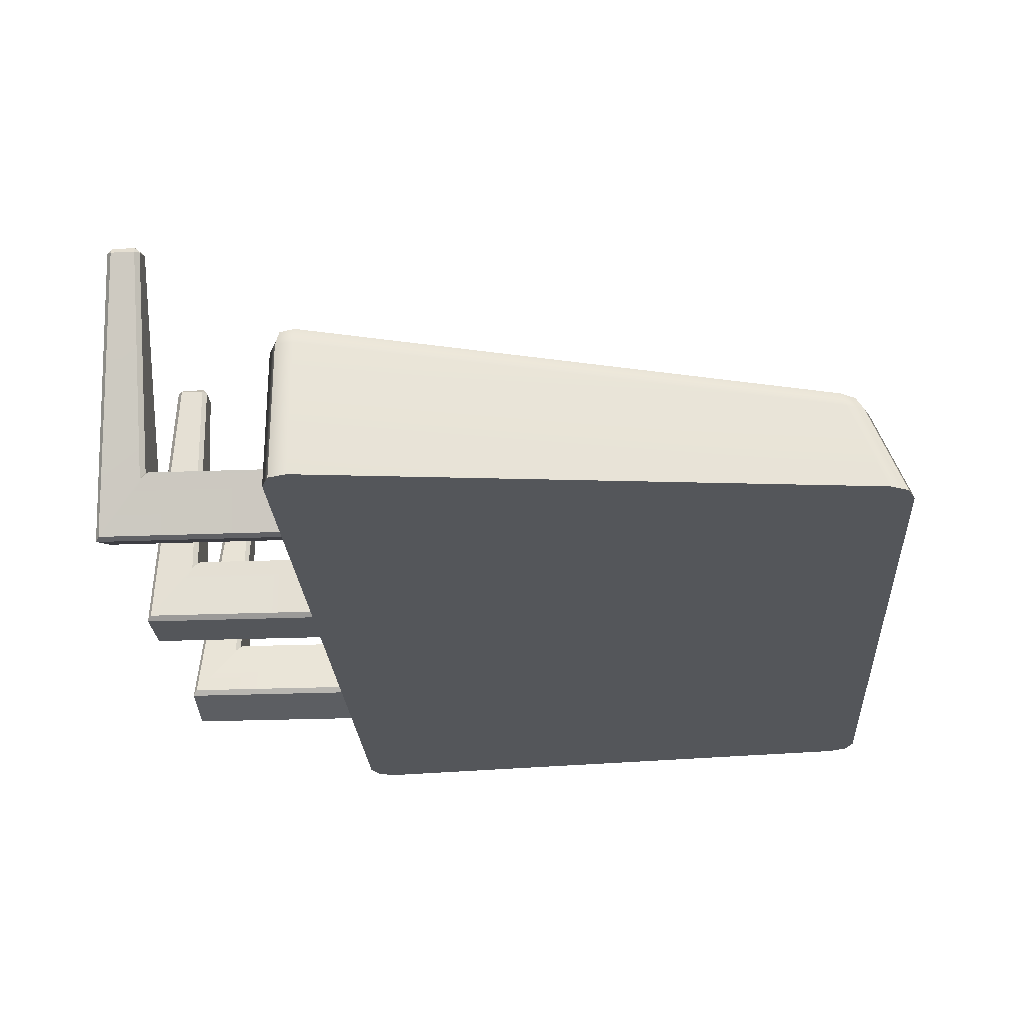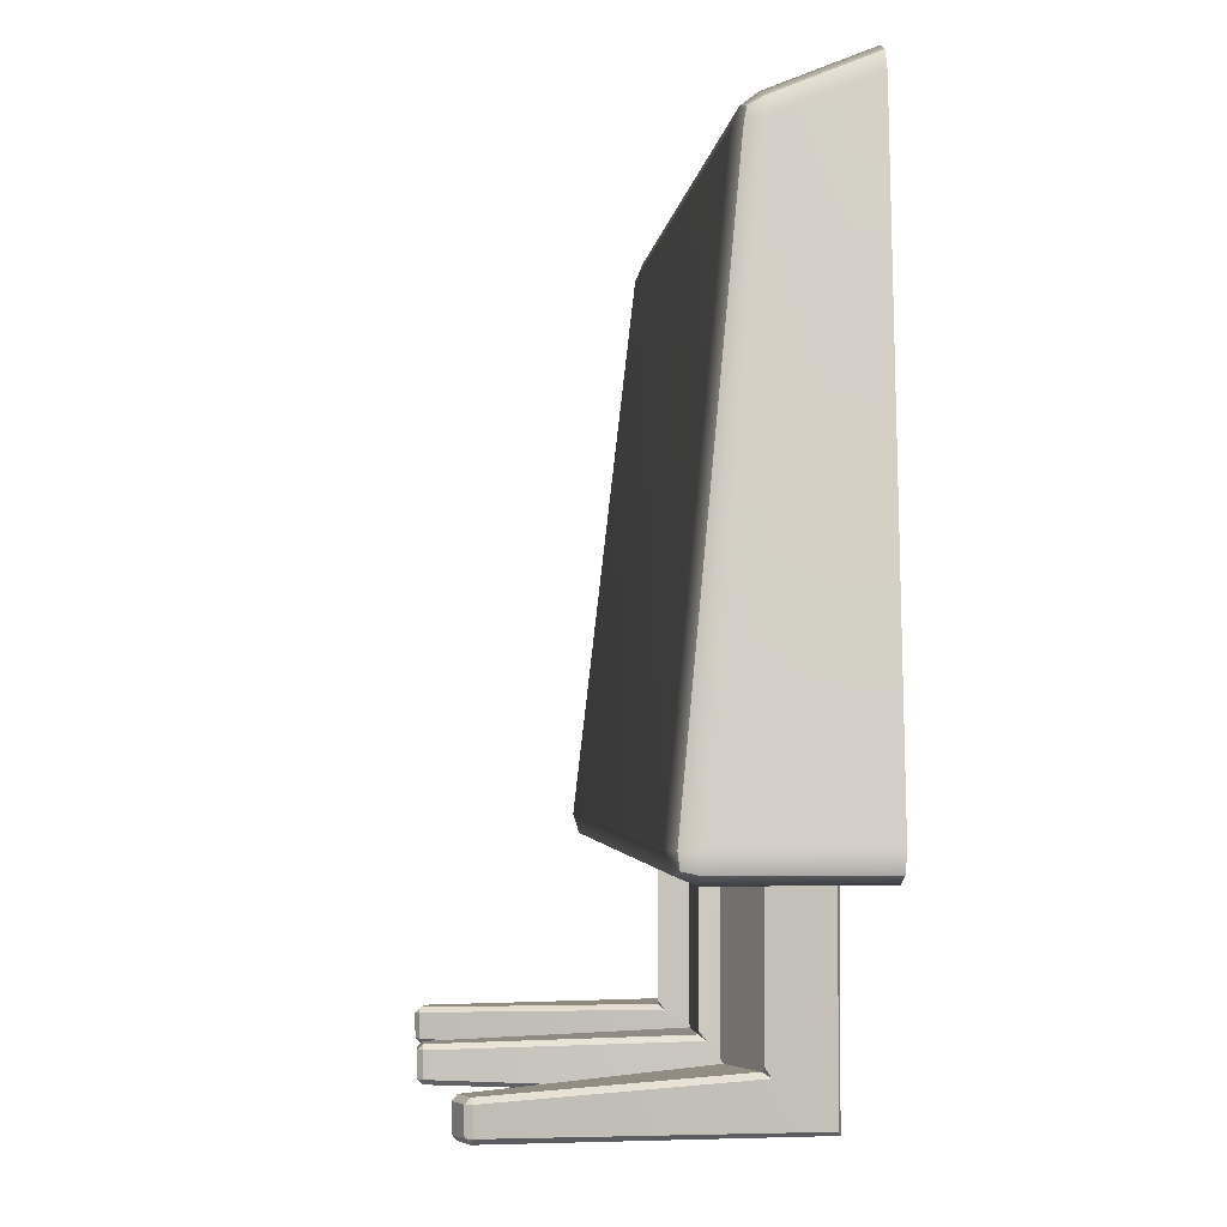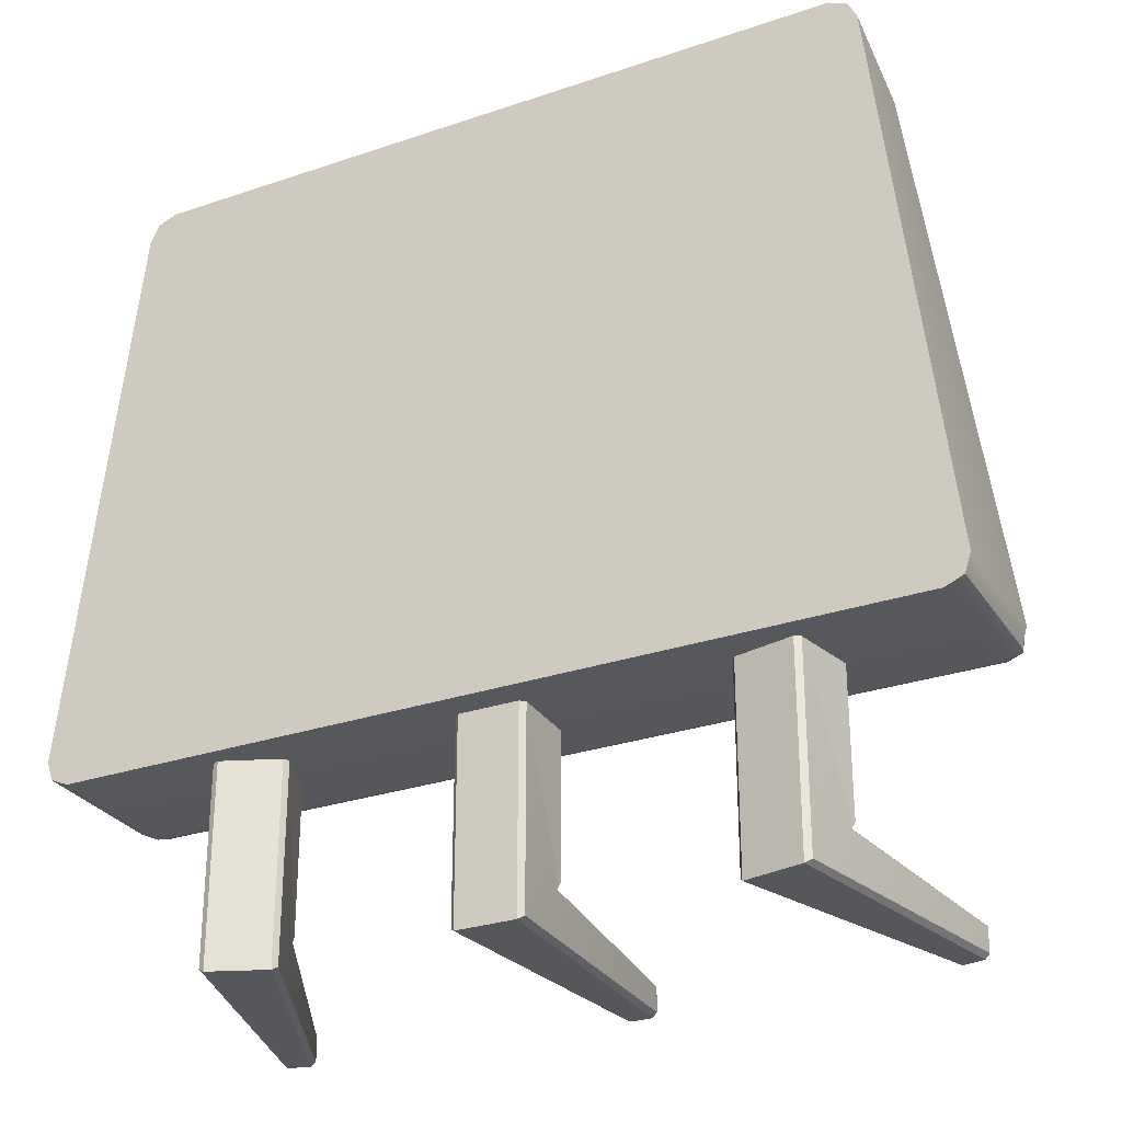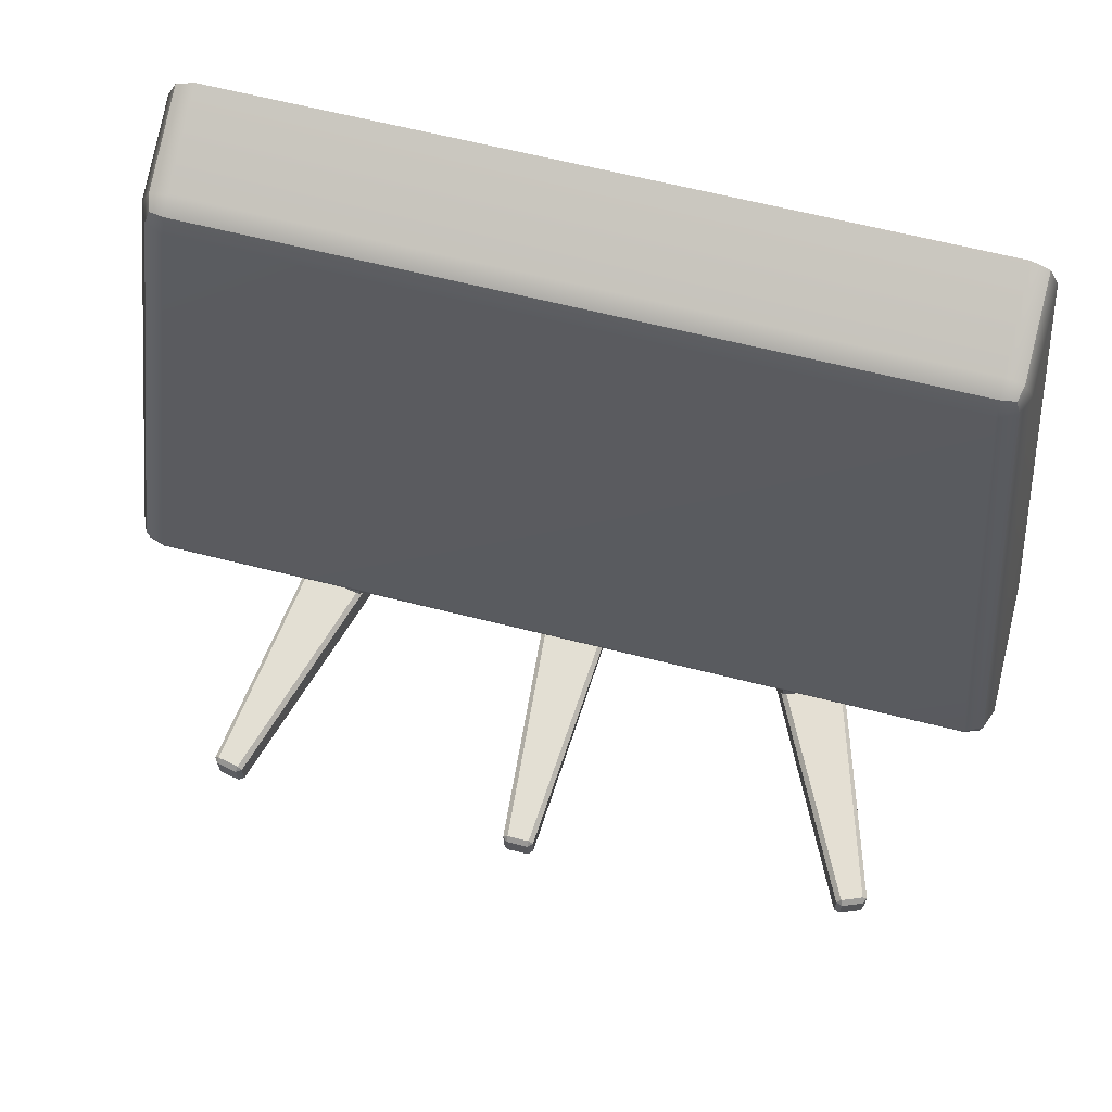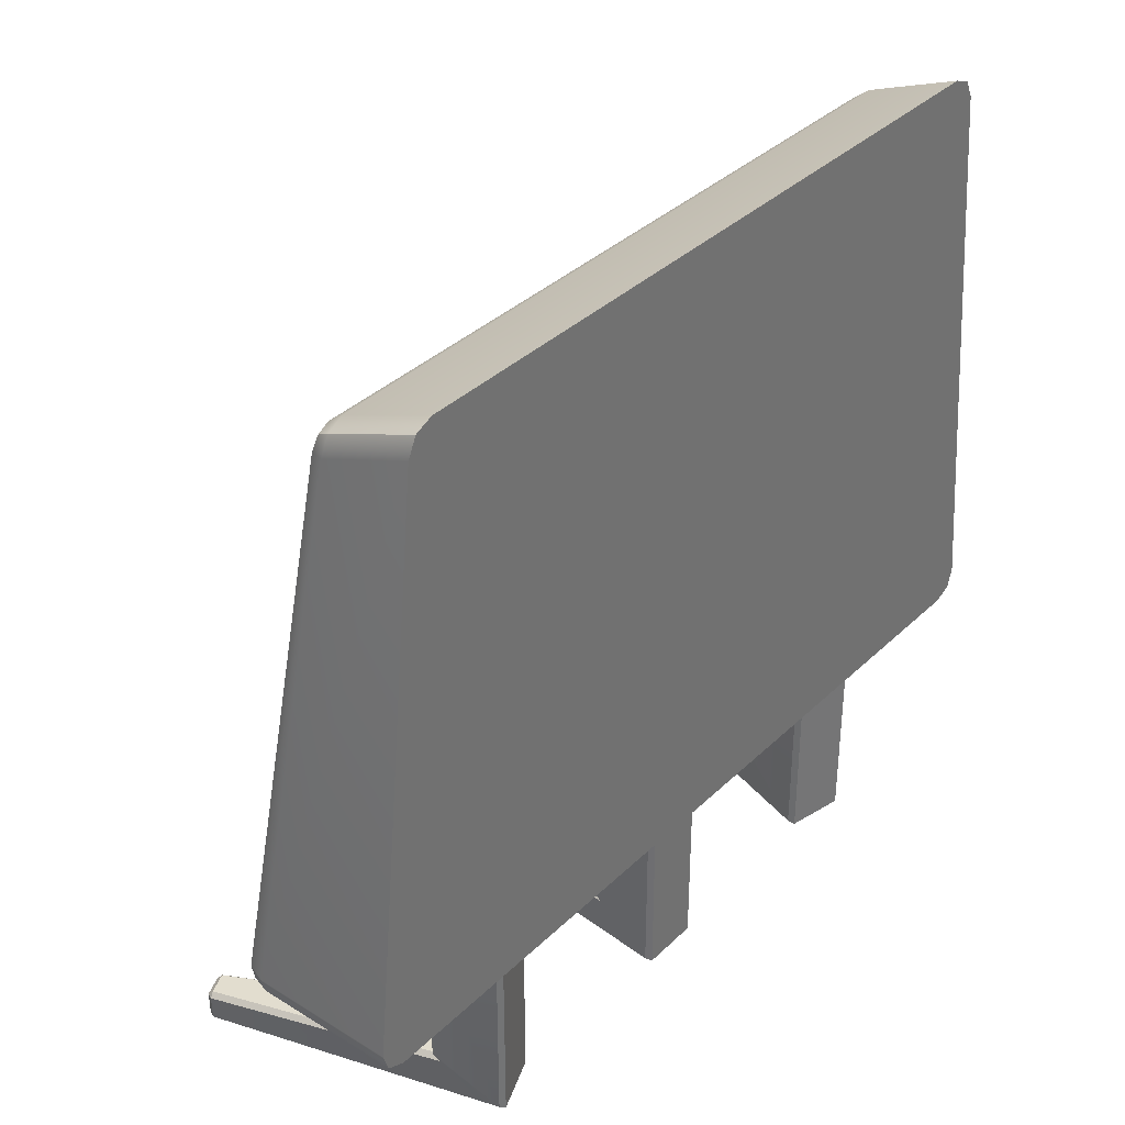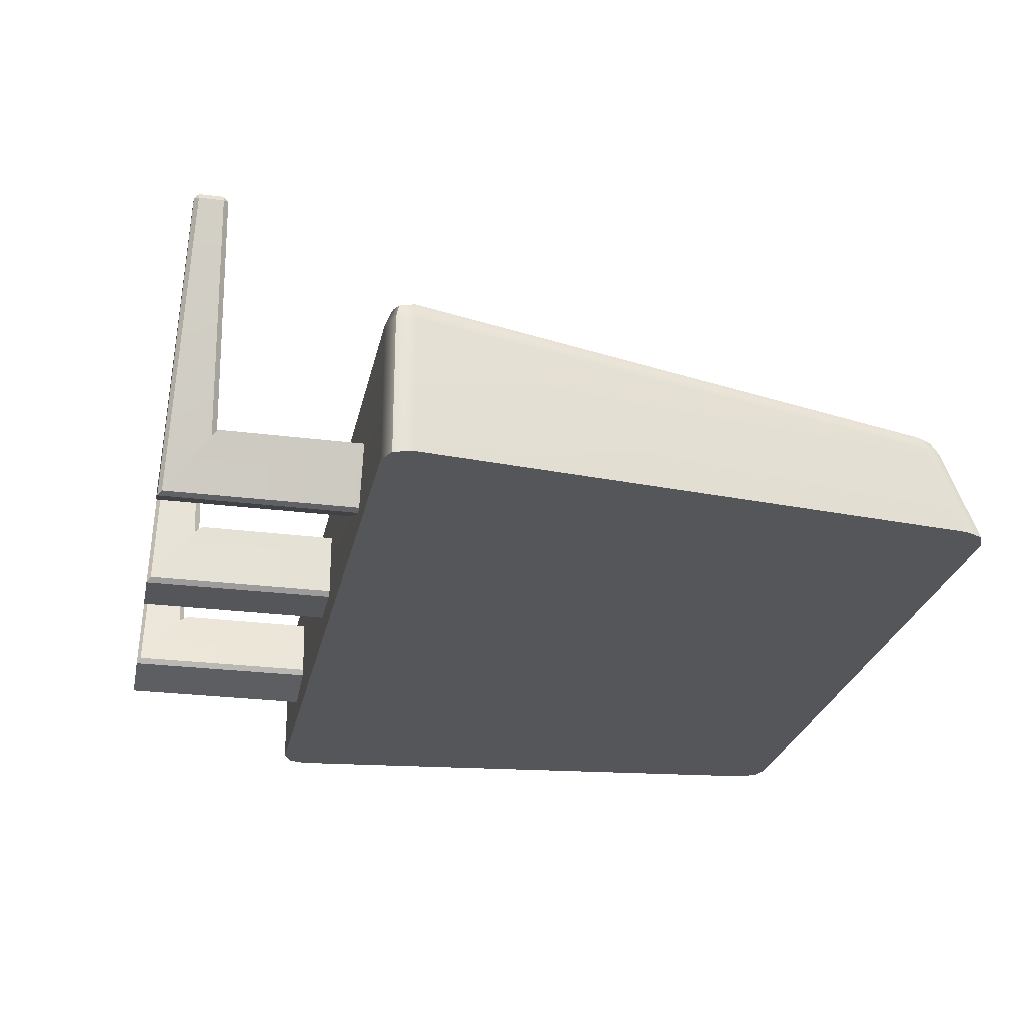
<metadata>
{"format":"obj","ext":"obj","renderer":"f3d","projection":"perspective","resolution":1024,"background":"white","views":[{"elev":-25.5,"azim":-86.4,"up":"+Y"},{"elev":-2.4,"azim":-95.2,"up":"+Z"},{"elev":-28.9,"azim":26.8,"up":"+Z"},{"elev":65.0,"azim":-165.8,"up":"+Z"},{"elev":36.0,"azim":-51.0,"up":"+Z"},{"elev":-25.9,"azim":-101.6,"up":"+Y"}]}
</metadata>
<code>
g default
v -0.6539 0.1835 0.464
v -0.6668 0.1541 0.4712
v -0.6512 0.1552 0.5016
v -0.6191 0.1581 0.5138
v -0.6196 0.1844 0.4938
v -0.6221 0.1965 0.4634
v 0.6539 0.1835 0.464
v 0.6221 0.1965 0.4634
v 0.6195 0.1843 0.4939
v 0.6189 0.1579 0.5139
v 0.6512 0.1551 0.5016
v 0.6668 0.1541 0.4712
v -0.7626 0.251 -0.4859
v -0.7729 0.2474 -0.4531
v -0.76 0.2813 -0.4546
v -0.7288 0.2953 -0.4561
v -0.731 0.2844 -0.4868
v -0.7312 0.2527 -0.5
v 0.7626 0.251 -0.4859
v 0.7312 0.2527 -0.5
v 0.7295 0.2843 -0.486
v 0.7256 0.295 -0.4532
v 0.7591 0.281 -0.4531
v 0.7729 0.2474 -0.4531
v -0.6663 0 0.5323
v -0.6194 0 0.5773
v -0.6508 0 0.5644
v 0.6663 0 0.5323
v 0.6508 0 0.5644
v 0.6194 0 0.5773
v -0.7734 0 -0.4532
v -0.7628 0 -0.486
v -0.7314 0 -0.5
v 0.7734 0 -0.4532
v 0.7314 0 -0.5
v 0.7628 0 -0.486
v -0.6459 0.178 0.4893
v 0.6458 0.178 0.4893
v -0.7565 0.2777 -0.4804
v 0.7558 0.2776 -0.4798
v -0.06 0.17 -0.5011
v 0.06 0.17 -0.5011
v -0.05159 0.05 -0.5011
v -0.06 0.05841 -0.5011
v -0.05125 0.04979 -0.8448
v -0.06005 0.0582 -0.8379
v 0.06 0.05841 -0.5011
v 0.05159 0.05 -0.5011
v 0.06005 0.0582 -0.8379
v 0.05125 0.04979 -0.8448
v -0.06 0.159 -0.7626
v -0.06 0.1702 -0.7482
v -0.05112 0.1702 -0.7541
v -0.02814 0.5728 -0.7754
v -0.01973 0.5725 -0.7673
v -0.0194 0.5809 -0.7757
v 0.05112 0.1702 -0.7541
v 0.06 0.1702 -0.7482
v 0.06 0.159 -0.7626
v 0.0194 0.5809 -0.7757
v 0.01983 0.5726 -0.7673
v 0.02814 0.5728 -0.7754
v 0.01925 0.5807 -0.818
v 0.028 0.5725 -0.8184
v 0.01974 0.5724 -0.8266
v -0.01933 0.5807 -0.8181
v -0.01974 0.5724 -0.8266
v -0.028 0.5725 -0.8184
v -0.5191 0.139 -0.5011
v -0.4078 0.1837 -0.5011
v -0.4667 0.0308 -0.5011
v -0.4776 0.03548 -0.5011
v -0.4663 0.03073 -0.8448
v -0.4776 0.03526 -0.8379
v -0.3662 0.08014 -0.5011
v -0.3709 0.0692 -0.5011
v -0.3661 0.07996 -0.8379
v -0.3711 0.06888 -0.8448
v -0.5151 0.1288 -0.7626
v -0.5192 0.1392 -0.7482
v -0.511 0.1425 -0.7541
v -0.6395 0.5248 -0.7754
v -0.6316 0.5276 -0.7673
v -0.6344 0.5355 -0.7757
v -0.4161 0.1806 -0.7541
v -0.4078 0.1839 -0.7482
v -0.4037 0.1735 -0.7626
v -0.5984 0.55 -0.7757
v -0.5949 0.5425 -0.7673
v -0.5873 0.5457 -0.7754
v -0.5984 0.5497 -0.818
v -0.5873 0.5454 -0.8184
v -0.5949 0.5422 -0.8266
v -0.6342 0.5354 -0.8181
v -0.6315 0.5275 -0.8266
v -0.6393 0.5246 -0.8184
v 0.4114 0.1801 -0.5011
v 0.5285 0.1542 -0.5011
v 0.3936 0.06117 -0.5011
v 0.3872 0.07121 -0.5011
v 0.3939 0.06089 -0.8448
v 0.3871 0.07101 -0.8379
v 0.5043 0.04522 -0.5011
v 0.4943 0.03883 -0.5011
v 0.5044 0.045 -0.8379
v 0.4939 0.0387 -0.8448
v 0.409 0.1694 -0.7626
v 0.4114 0.1803 -0.7482
v 0.4201 0.1784 -0.7541
v 0.5297 0.5665 -0.7754
v 0.5378 0.5644 -0.7673
v 0.54 0.5725 -0.7757
v 0.5199 0.1563 -0.7541
v 0.5286 0.1544 -0.7482
v 0.5261 0.1434 -0.7626
v 0.5779 0.5641 -0.7757
v 0.5765 0.5559 -0.7673
v 0.5846 0.5543 -0.7754
v 0.5777 0.5639 -0.818
v 0.5844 0.5541 -0.8184
v 0.5763 0.5557 -0.8266
v 0.54 0.5723 -0.8181
v 0.5378 0.5643 -0.8266
v 0.5298 0.5662 -0.8184
g router2_box
f 2 1 15 14
f 1 6 16 15
f 4 3 27 26
f 3 2 25 27
f 6 5 9 8
f 5 4 10 9
f 8 7 23 22
f 7 12 24 23
f 12 11 29 28
f 11 10 30 29
f 14 13 32 31
f 13 18 33 32
f 18 17 21 20
f 17 16 22 21
f 20 19 36 35
f 19 24 34 36
f 4 26 30 10
f 6 8 22 16
f 18 20 35 33
f 12 28 34 24
f 14 31 25 2
f 34 28 29 30 26 27 25 31 32 33 35 36
f 5 6 1 37
f 1 2 3 37
f 3 4 5 37
f 11 12 7 38
f 7 8 9 38
f 9 10 11 38
f 17 18 13 39
f 13 14 15 39
f 15 16 17 39
f 23 24 19 40
f 19 20 21 40
f 21 22 23 40
f 41 42 58 57 53 52
f 44 43 48 47 42 41
f 43 44 46 45
f 45 46 68 67
f 47 48 50 49
f 49 50 65 64
f 51 53 55 54
f 54 56 66 68
f 56 55 61 60
f 57 59 62 61
f 60 62 64 63
f 63 65 67 66
f 56 60 63 66
f 45 50 48 43
f 47 49 59 58 42
f 46 44 41 52 51
f 55 53 57 61
f 62 59 49 64
f 50 45 67 65
f 46 51 54 68
f 51 52 53
f 54 55 56
f 57 58 59
f 60 61 62
f 63 64 65
f 66 67 68
f 69 70 86 85 81 80
f 72 71 76 75 70 69
f 71 72 74 73
f 73 74 96 95
f 75 76 78 77
f 77 78 93 92
f 79 81 83 82
f 82 84 94 96
f 84 83 89 88
f 85 87 90 89
f 88 90 92 91
f 91 93 95 94
f 84 88 91 94
f 73 78 76 71
f 75 77 87 86 70
f 74 72 69 80 79
f 83 81 85 89
f 90 87 77 92
f 78 73 95 93
f 74 79 82 96
f 79 80 81
f 82 83 84
f 85 86 87
f 88 89 90
f 91 92 93
f 94 95 96
f 97 98 114 113 109 108
f 100 99 104 103 98 97
f 99 100 102 101
f 101 102 124 123
f 103 104 106 105
f 105 106 121 120
f 107 109 111 110
f 110 112 122 124
f 112 111 117 116
f 113 115 118 117
f 116 118 120 119
f 119 121 123 122
f 112 116 119 122
f 101 106 104 99
f 103 105 115 114 98
f 102 100 97 108 107
f 111 109 113 117
f 118 115 105 120
f 106 101 123 121
f 102 107 110 124
f 107 108 109
f 110 111 112
f 113 114 115
f 116 117 118
f 119 120 121
f 122 123 124

</code>
